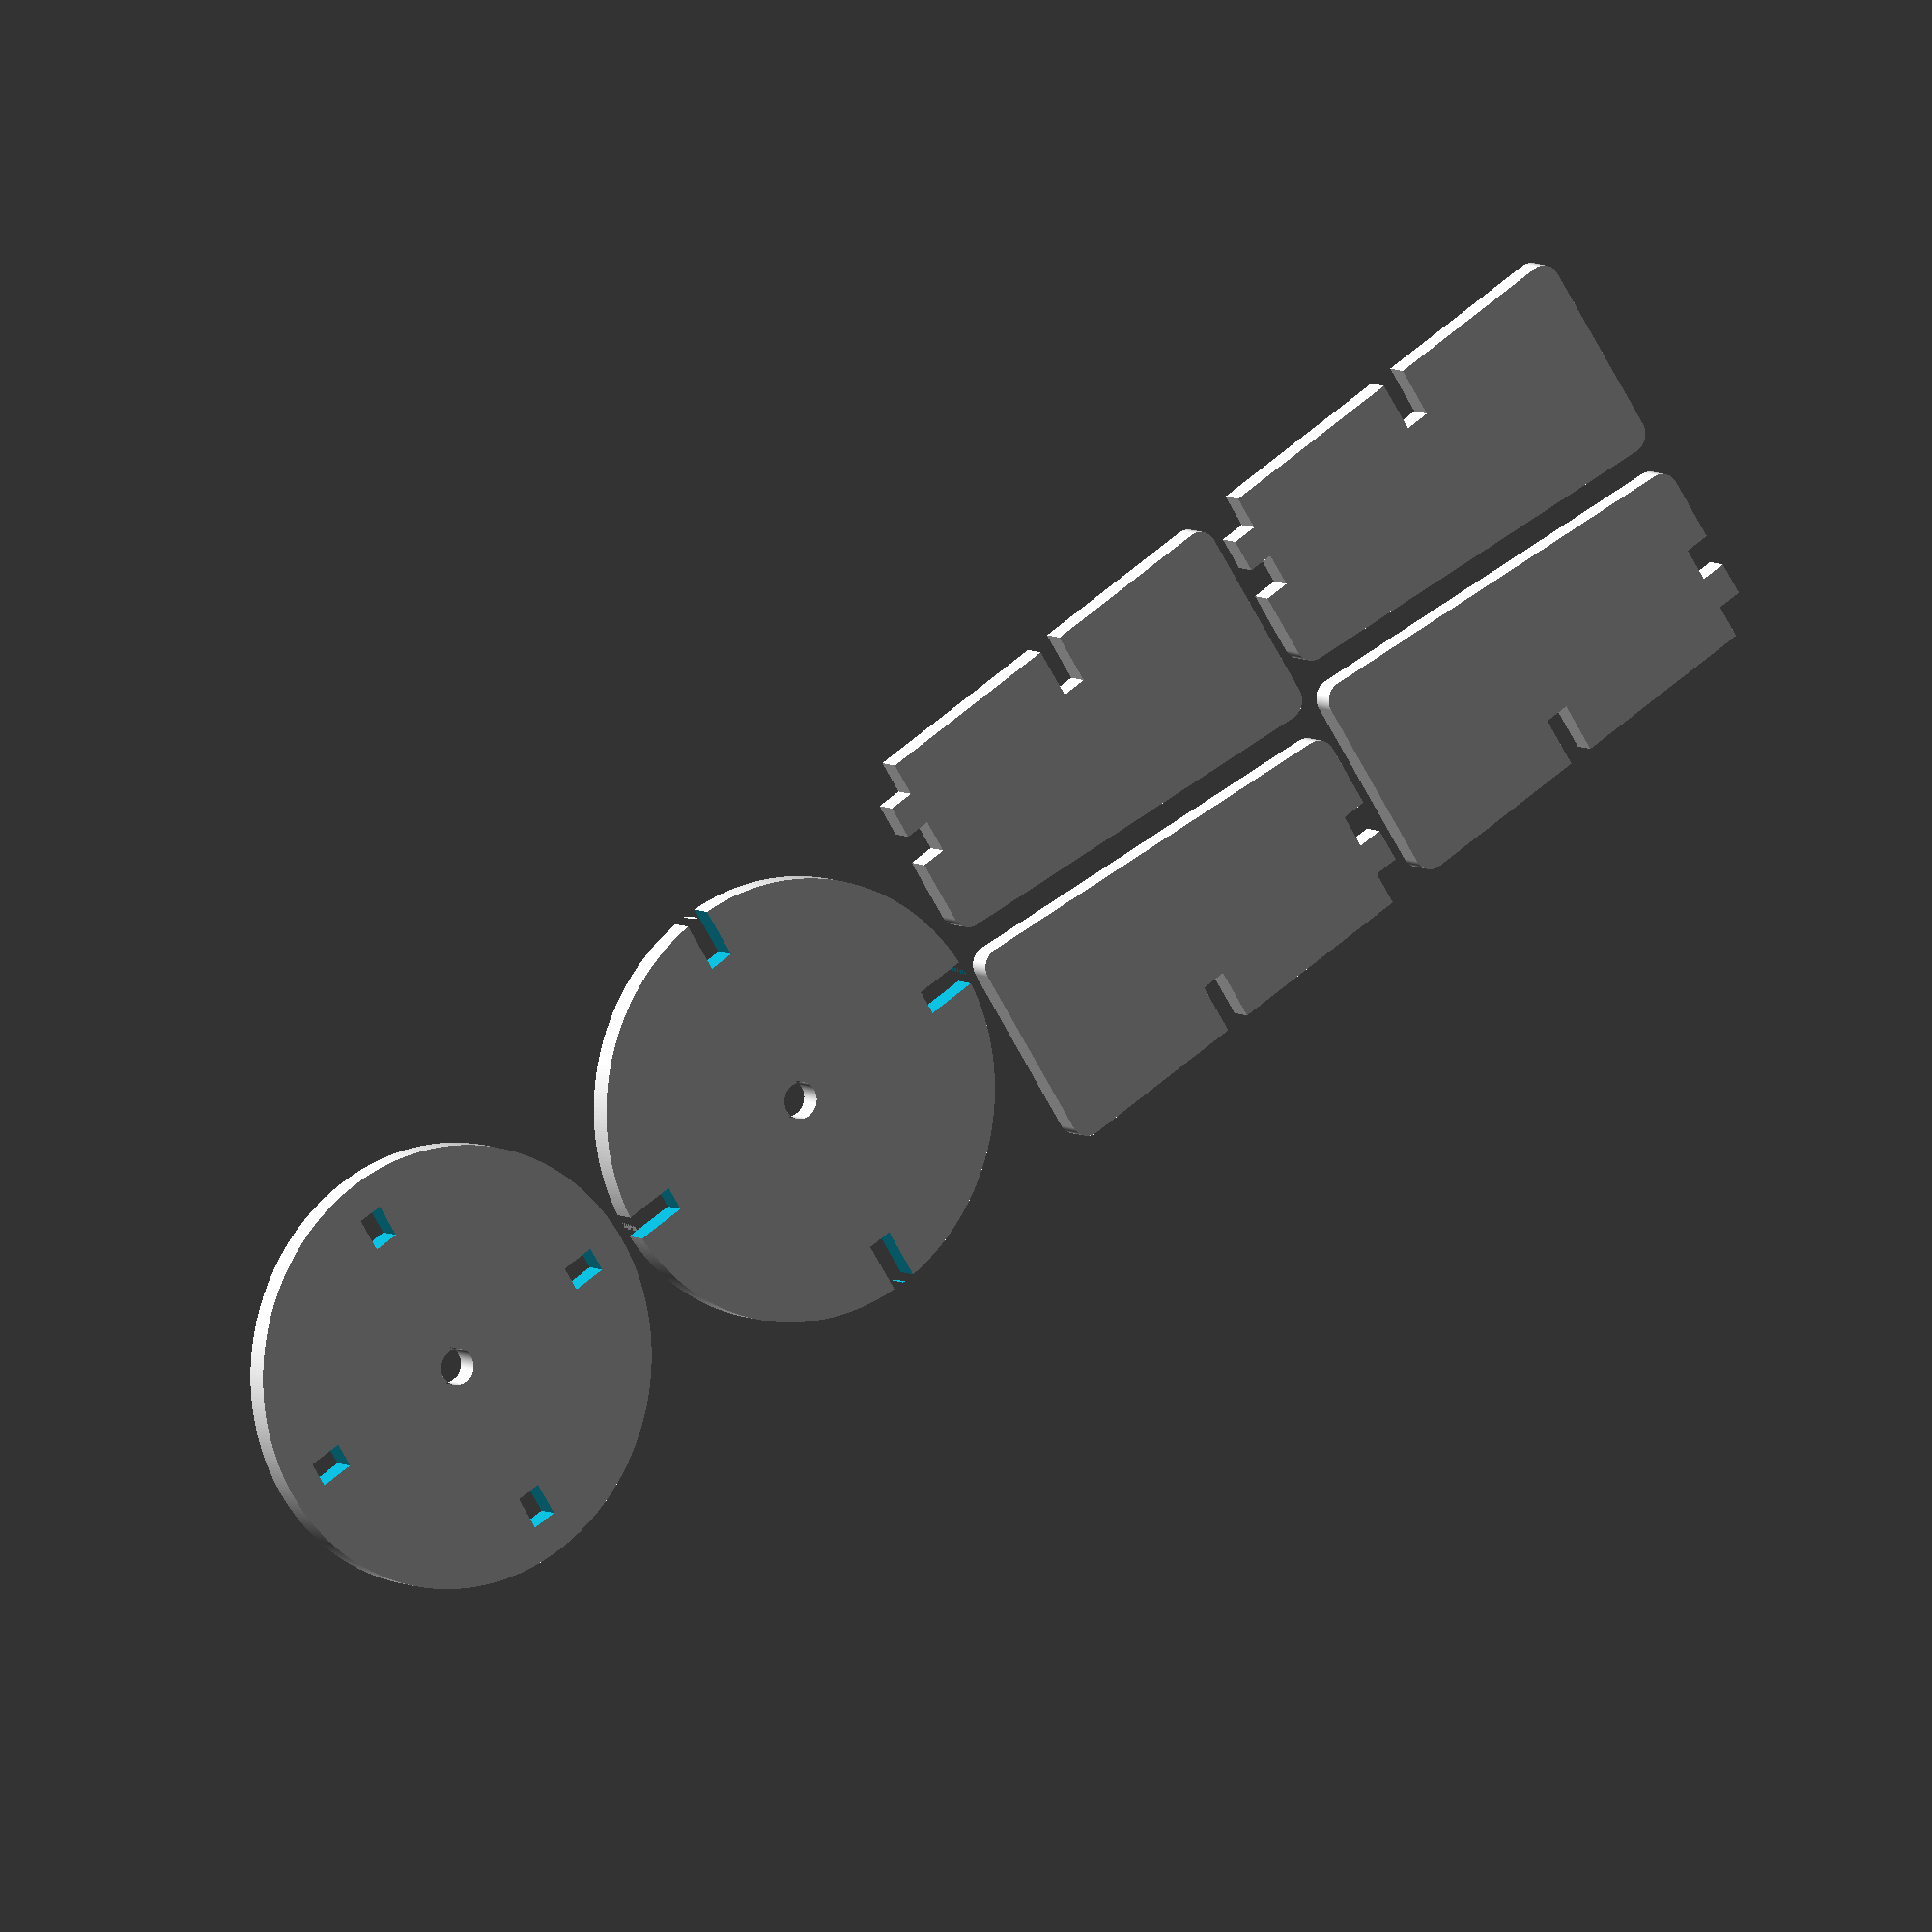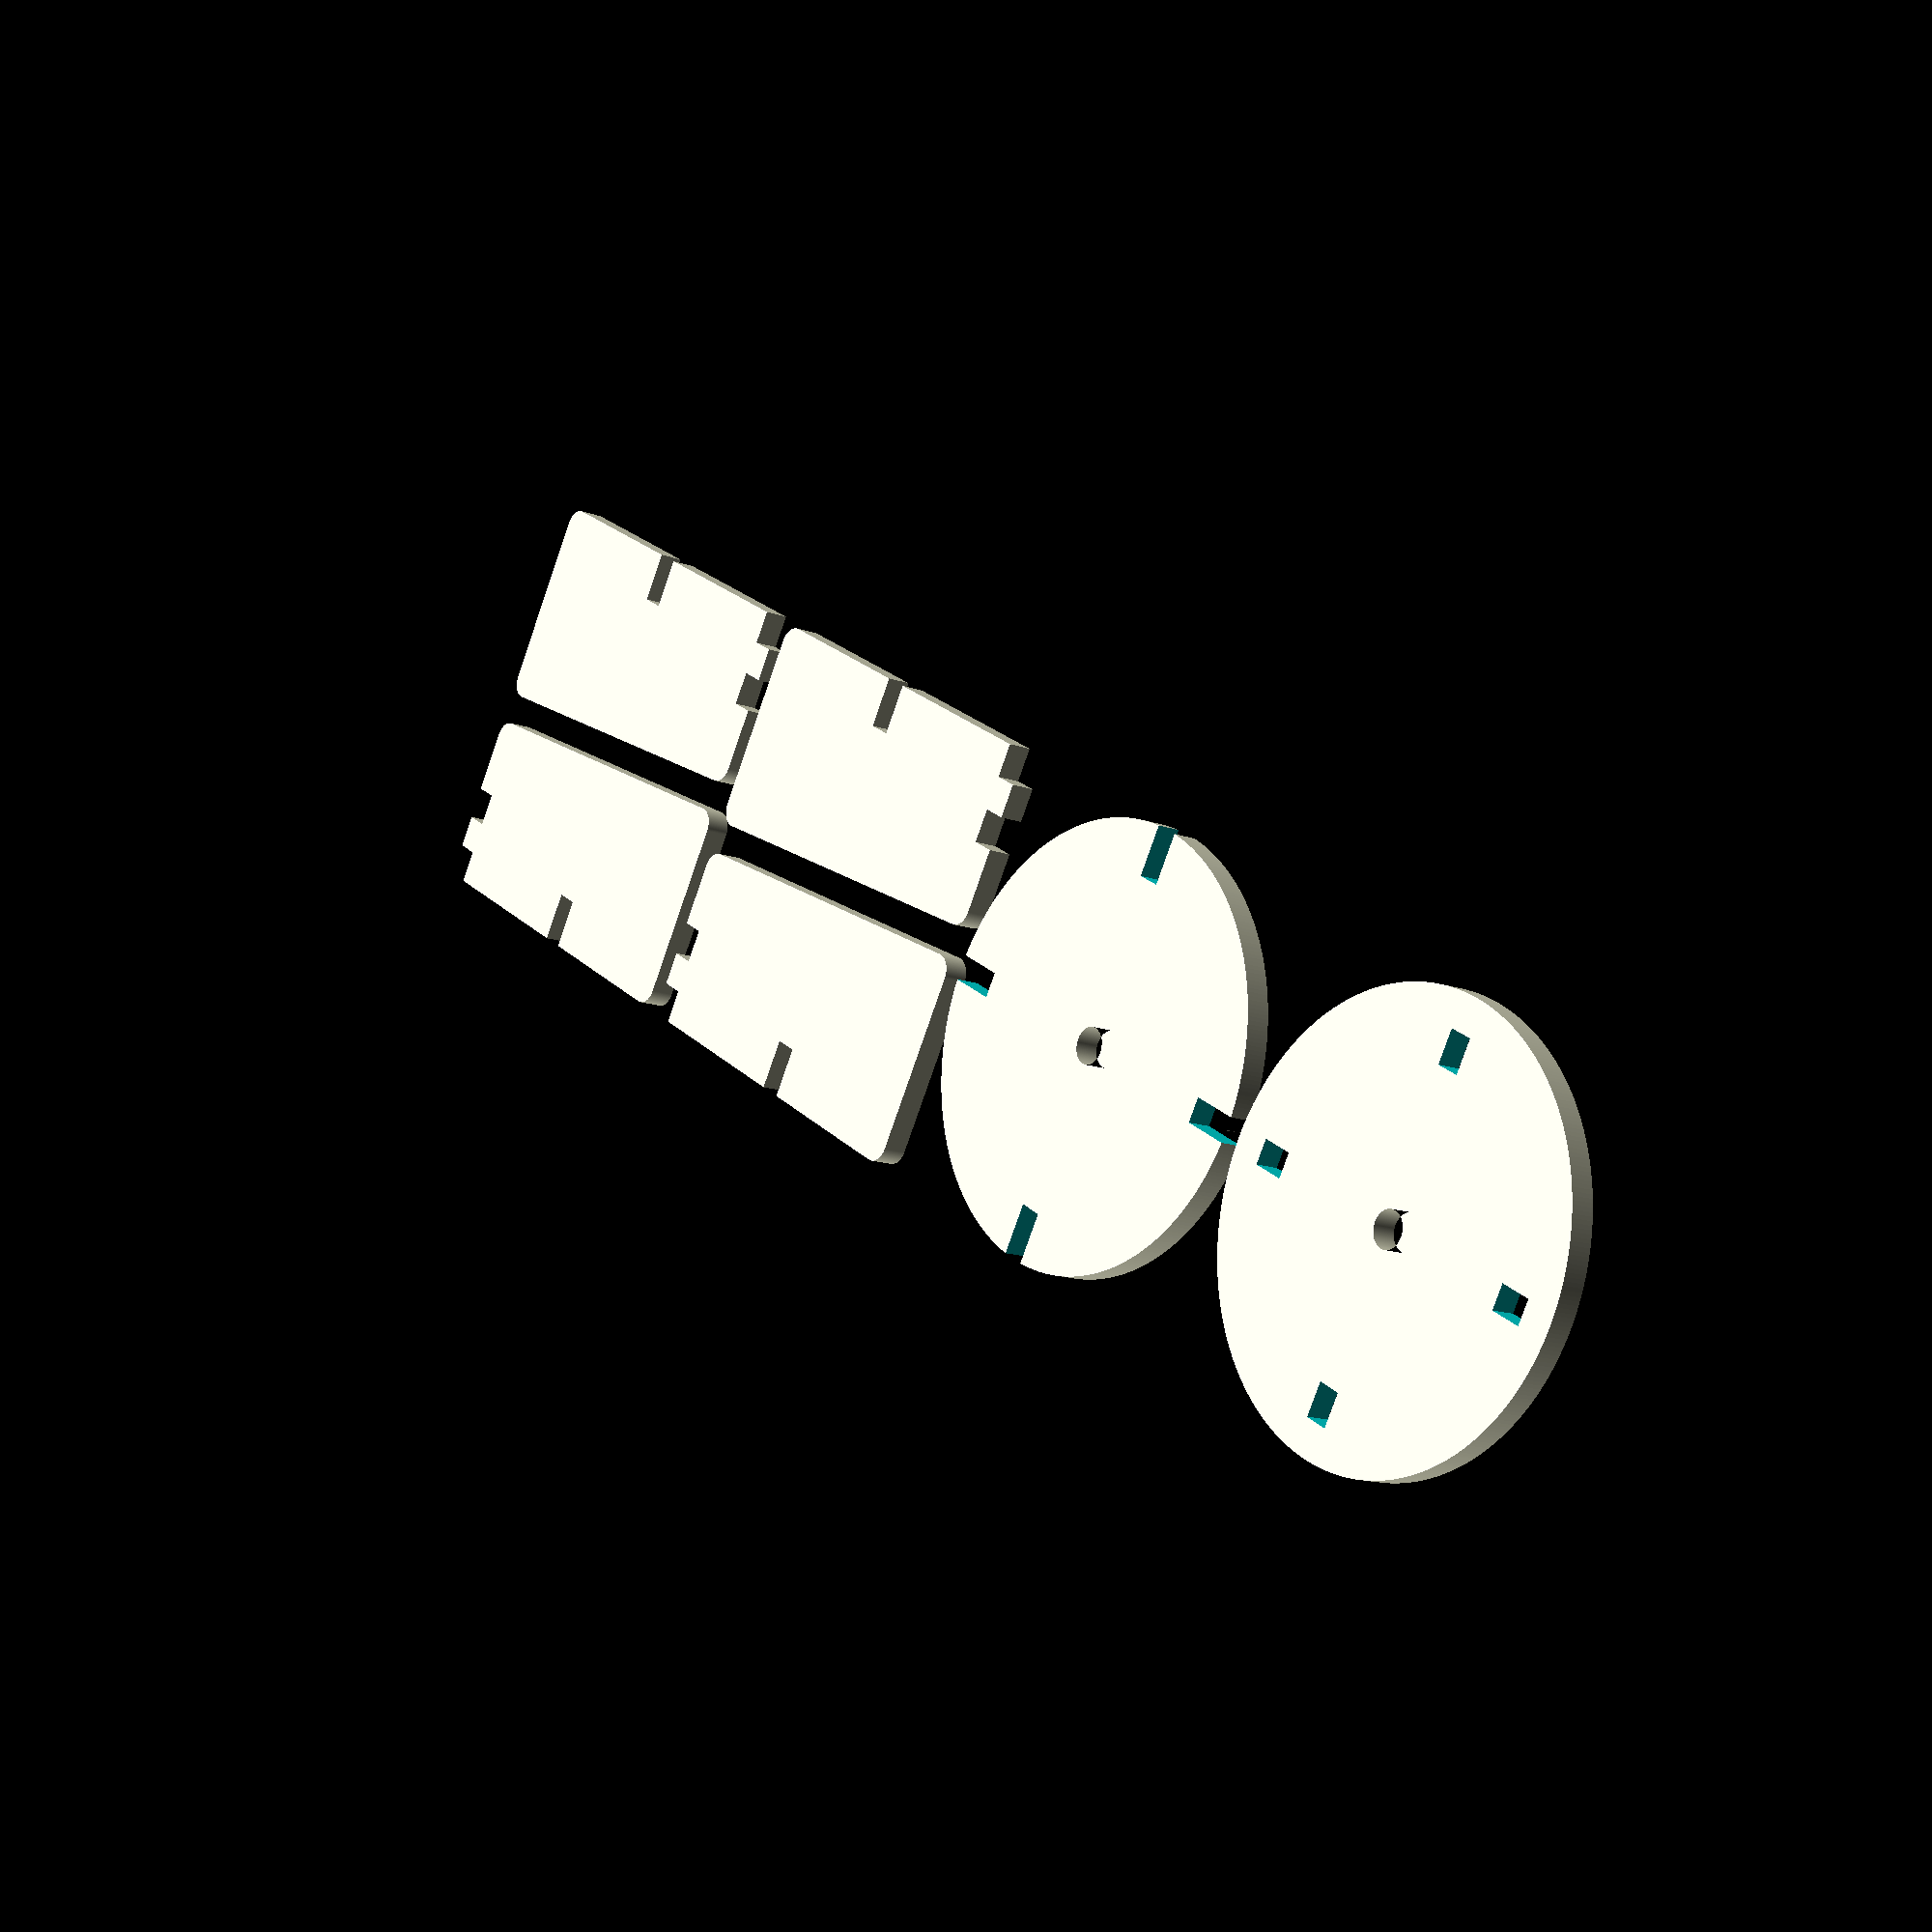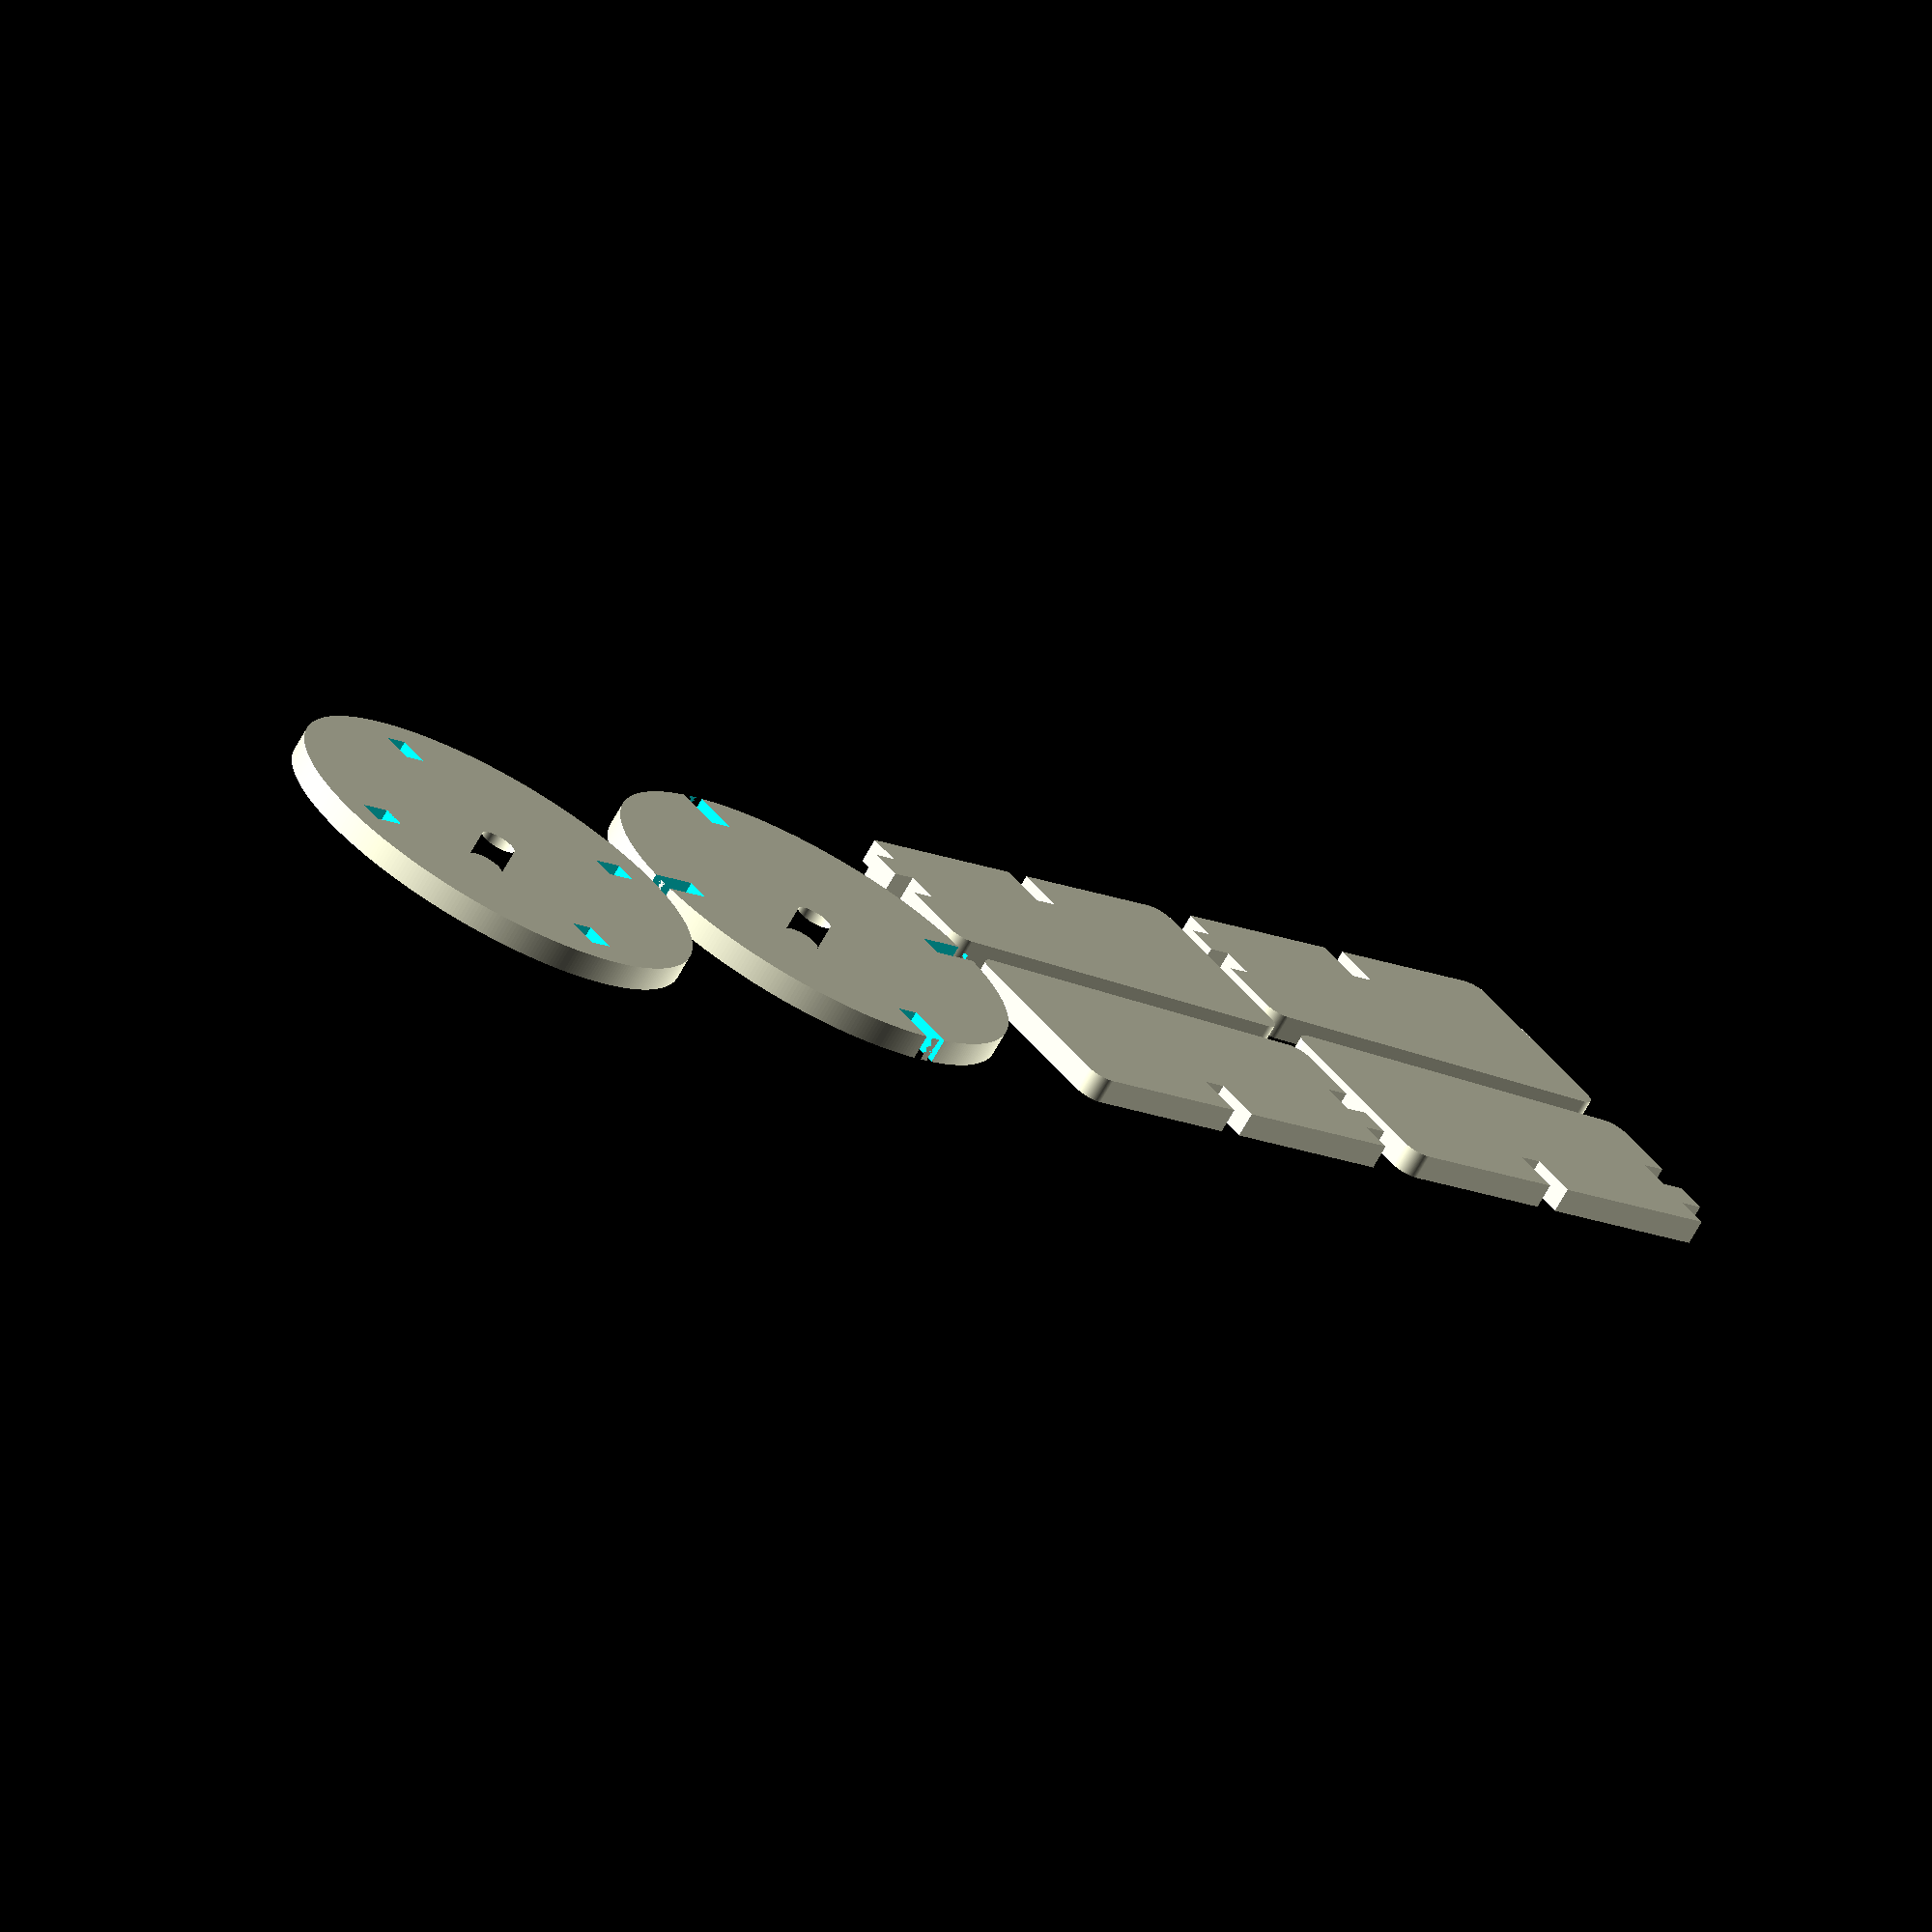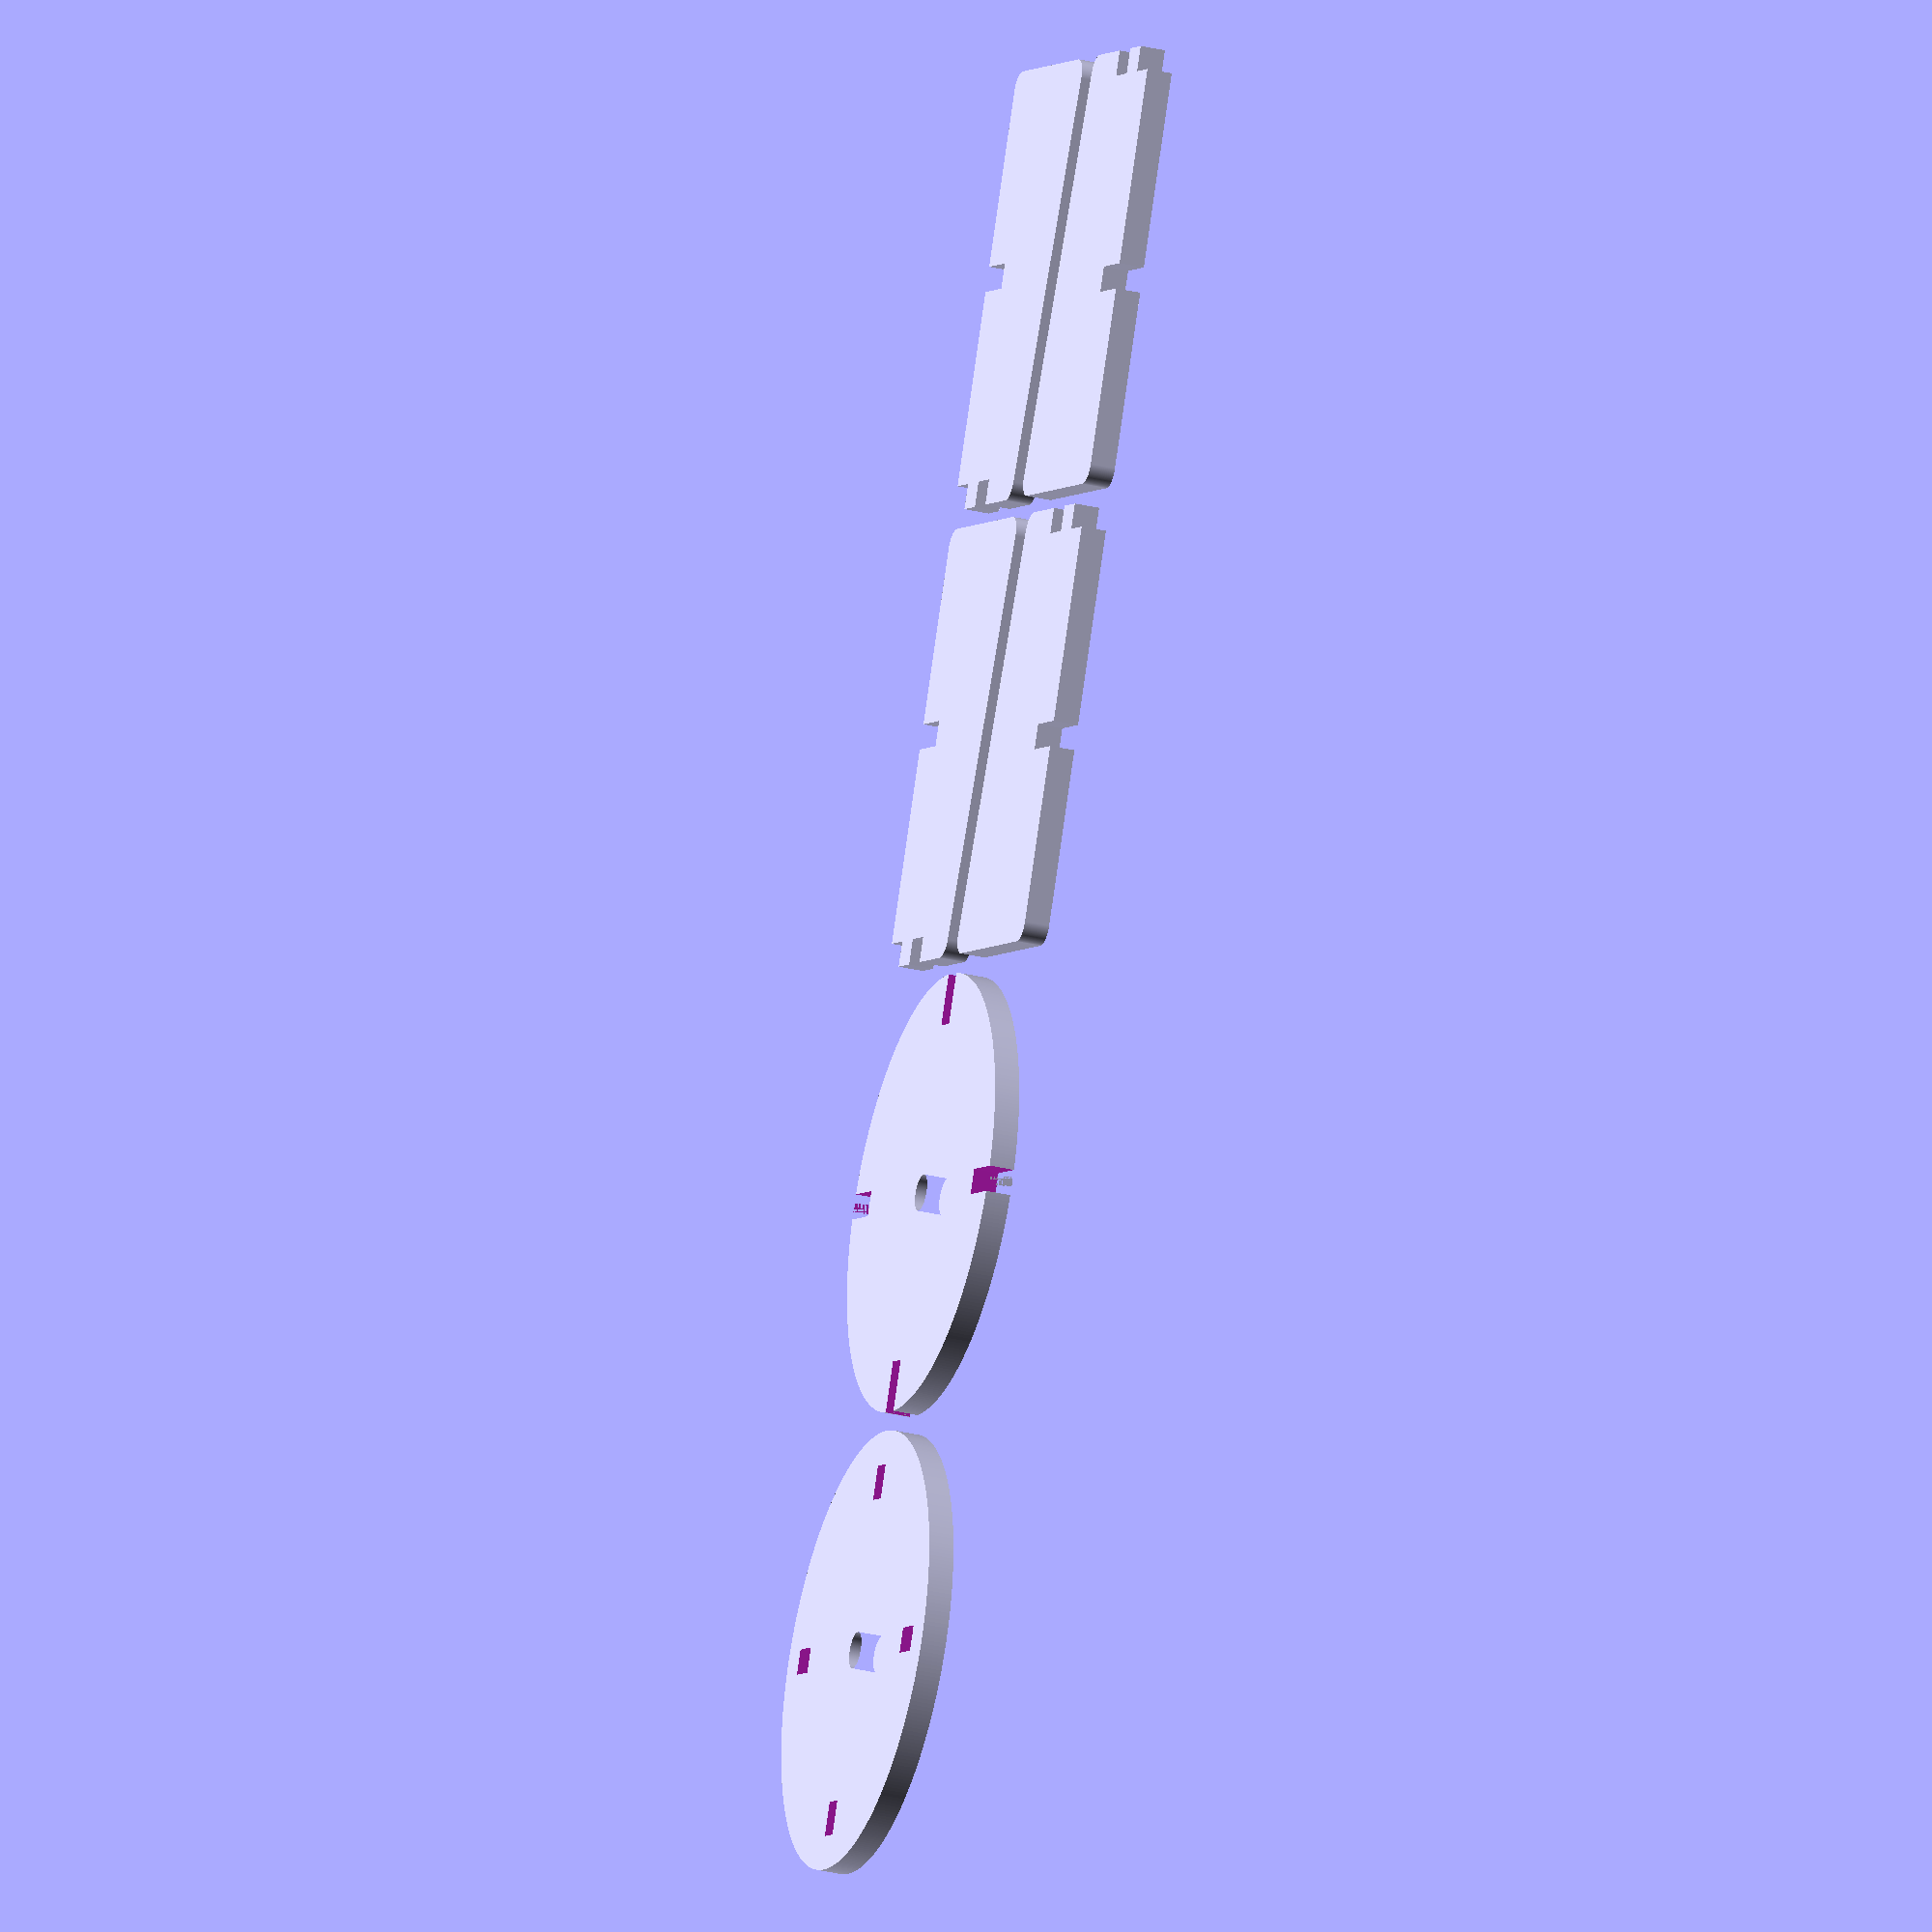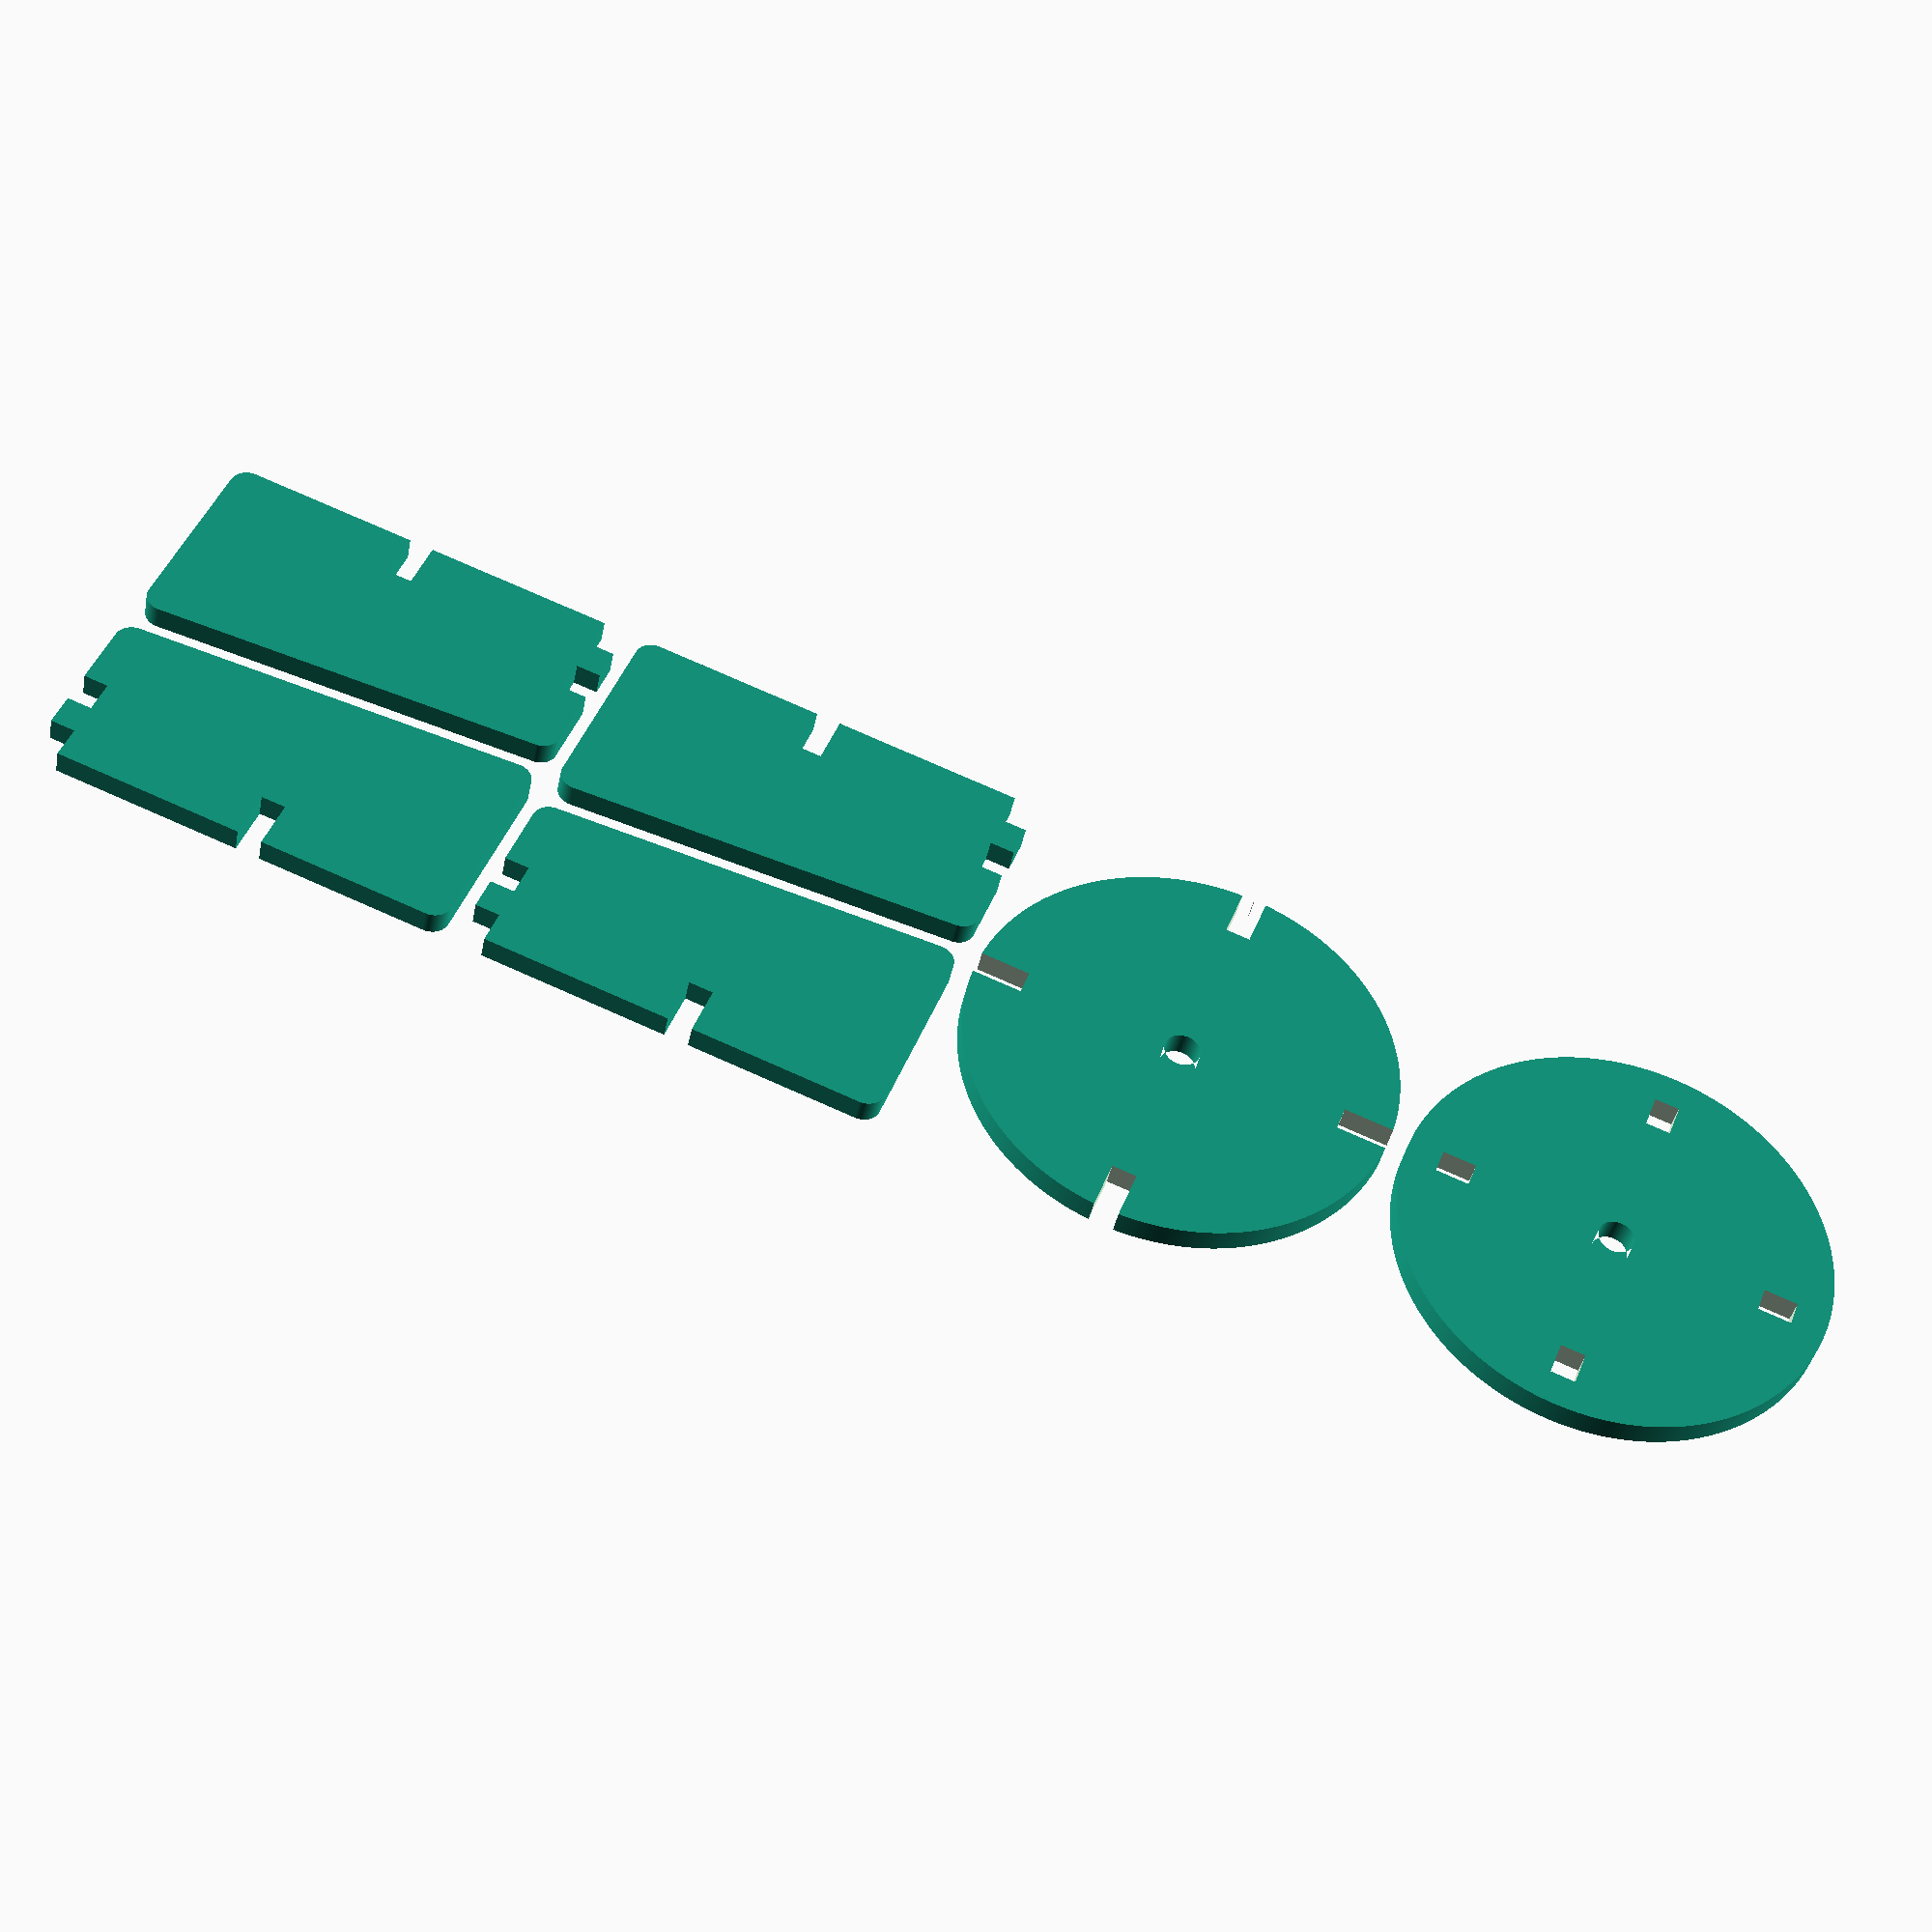
<openscad>
// CC BY-SA, FHNW (University of Applied Sciences and Arts Northwestern Switzerland)

$fn = 360;

module leg(h, w_hi, w_lo, s_hi, s_lo, d) {
    linear_extrude(d) {
        difference() {
            hull() {
                //polygon([[0,0], [470, 0], [470, 235], [0, 200]]);
                r = 20;
                translate([0, 0]) square([r, r]);
                translate([h - r, 0 + r]) circle(r);
                translate([h - r, w_lo - r]) circle(r);
                translate([0 + r, w_hi - r]) circle(r);
            }
            // upper cuts
            translate([0, 0]) { square([d, s_hi]); }
            translate([0, 2 * s_hi]) { square([d, s_hi]); }
            // lower cut
            translate([h/2, 0]) { square([d, s_lo]); }
        }
    }    
}

module ring(r_inner, r_outer, d) {
    linear_extrude(d) {
        difference() {
            circle(r_inner);
            circle(r_outer);
        }
    }
}

//v = 0; // barrel stand
v = 1; // pole stand
r_pole = 19.5;
r_barrel = 125;
r_hi_disc = r_barrel + 110;
r_lo_disc = r_barrel + 110;
h_leg = 470;
w_hi_leg = 200;
w_lo_leg = 235;

d = 27;
s_hi = (r_hi_disc - r_barrel) / 3;
s_lo = (r_lo_disc - r_barrel) / 2;

//projection(cut=false) // for 2D exports
translate([0, 500/2, 0]) {
// rings
translate([20 + r_hi_disc, 0]) {
    difference() {
        ring(r_hi_disc, v == 0 ? r_barrel : r_pole, d);
        rotate([0, 0, 0]) translate([r_barrel + s_hi, -d/2, -1]) cube([s_hi, d, d + 2]);
        rotate([0, 0, 90]) translate([r_barrel + s_hi, -d/2, -1]) cube([s_hi, d, d + 2]);
        rotate([0, 0, 180]) translate([r_barrel + s_hi, -d/2, -1]) cube([s_hi, d, d + 2]);
        rotate([0, 0, 270]) translate([r_barrel + s_hi, -d/2, -1]) cube([s_hi, d, d + 2]);
        if (v == 0) {
            rotate([0, 0, 45]) translate([r_barrel - 10, -75/2, -1]) cube([5 + 10, 75, d + 2]);
            rotate([0, 0, 225]) translate([r_barrel - 10, -75/2, -1]) cube([5 + 10, 75, d + 2]);
        }
    }
}
translate([20 + 2 * r_hi_disc + 20 + r_lo_disc, 0, 0]) {
    difference() {
        ring(r_lo_disc, v == 0 ? r_barrel : r_pole, d);
        rotate([0, 0, 0]) translate([r_barrel + s_lo, -d/2, -1]) cube([s_lo, d, d + 2]);
        rotate([0, 0, 90]) translate([r_barrel + s_lo, -d/2, -1]) cube([s_lo, d, d + 2]);
        rotate([0, 0, 180]) translate([r_barrel + s_lo, -d/2, -1]) cube([s_lo, d, d + 2]);
        rotate([0, 0, 270]) translate([r_barrel + s_lo, -d/2, -1]) cube([s_lo, d, d + 2]);
    }
}

// legs
translate([20 + 2 * r_hi_disc + 20 + 2 * r_lo_disc + 20, -235, 0]) {
//translate([20 + 2 * r_hi_disc + 20 + 2 * r_lo_disc + 20, r_barrel, 0]) {
    leg(h_leg, w_hi_leg, w_lo_leg, s_hi, s_lo, d);
}
translate([20 + 2 * r_hi_disc + 20 + 2 * r_lo_disc + 20 + h_leg, w_lo_leg, 0]) {
    rotate([0, 0, 180]) {
//translate([20 + 2 * r_hi_disc + 20 + 2 * r_lo_disc + 20, -r_barrel, d]) {
//    rotate([180, 0, 0]) {
        leg(h_leg, w_hi_leg, w_lo_leg, s_hi, s_lo, d);
    }
}
translate([20 + 2 * r_hi_disc + 20 + 2 * r_lo_disc + 20 + h_leg + 20, -235, 0]) {
    leg(h_leg, w_hi_leg, w_lo_leg, s_hi, s_lo, d);
}
translate([20 + 2 * r_hi_disc + 20 + 2 * r_lo_disc + 20 + h_leg + 20 + h_leg, 235, 0]) {
    rotate([0, 0, 180]) {
        leg(h_leg, w_hi_leg, w_lo_leg, s_hi, s_lo, d);
    }
}

// plank
color("#ffff0066") {
    translate([0, -250, 0.1]) {
        //cube([2000, 500, d - 0.2]);
    }
}
}

</openscad>
<views>
elev=353.8 azim=212.1 roll=150.6 proj=o view=wireframe
elev=13.8 azim=210.7 roll=50.1 proj=p view=wireframe
elev=251.2 azim=38.7 roll=29.5 proj=o view=solid
elev=210.4 azim=64.8 roll=289.4 proj=o view=solid
elev=39.4 azim=201.4 roll=349.1 proj=p view=solid
</views>
